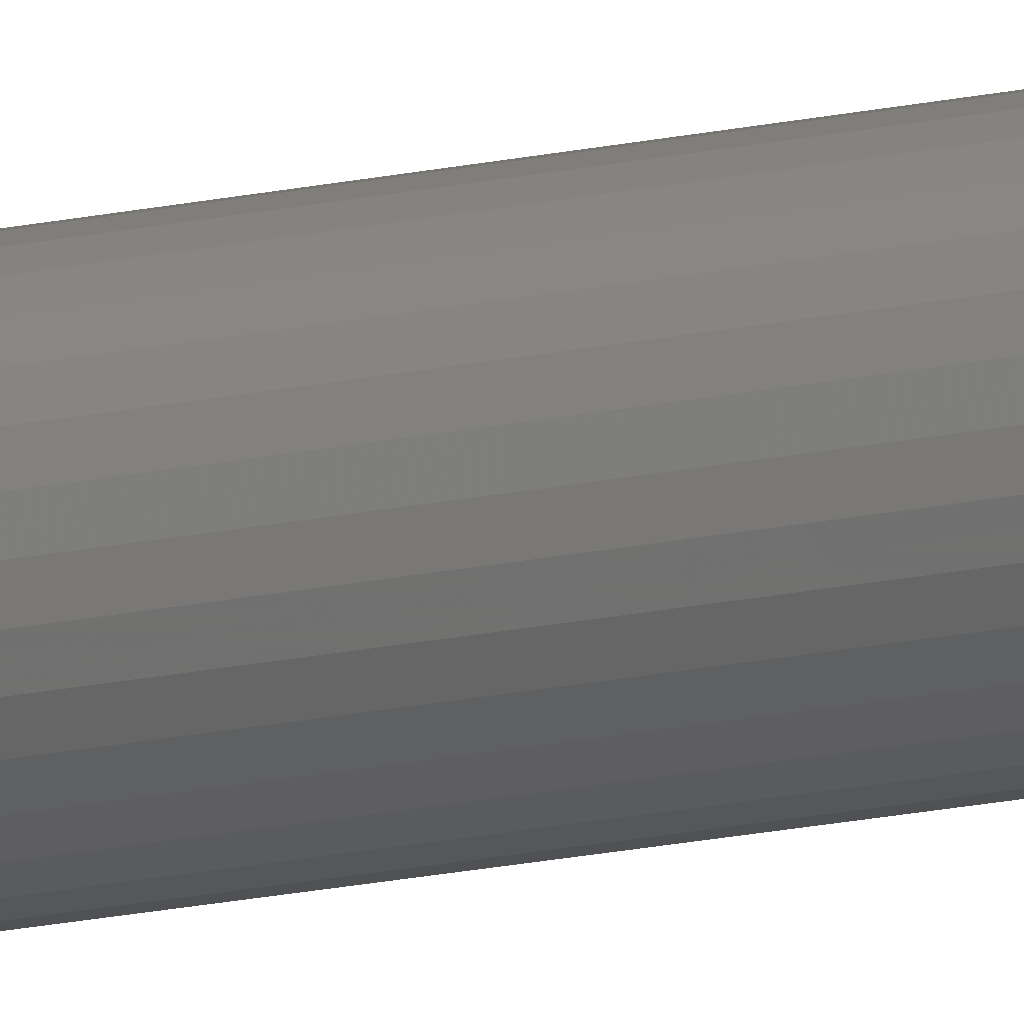
<metadata>
{"format":"stl","ext":"stl","renderer":"f3d","projection":"perspective","resolution":1024,"background":"white","views":[{"elev":-12.3,"azim":121.9,"up":"+Z"}]}
</metadata>
<code>
# stl→obj: 390 verts, 776 faces
v -0.1092 -0.007812 0.1328
v -0.1092 -0.7422 0.1328
v -0.1094 -0.007812 0.1313
v -0.1094 -0.7422 0.1313
v -0.1098 -0.007812 0.1298
v -0.1098 -0.7422 0.1298
v -0.1105 -0.007812 0.1284
v -0.1105 -0.7422 0.1284
v -0.1115 -0.007812 0.1272
v -0.1115 -0.7422 0.1272
v -0.1127 -0.007812 0.1262
v -0.1127 -0.7422 0.1262
v -0.1141 -0.007812 0.1255
v -0.1141 -0.7422 0.1255
v -0.1156 -0.007812 0.1251
v -0.1156 -0.7422 0.1251
v -0.1171 -0.007812 0.1249
v -0.1171 -0.7422 0.1249
v -0.1186 -0.007812 0.1251
v -0.1186 -0.7422 0.1251
v -0.1201 -0.007812 0.1255
v -0.1201 -0.7422 0.1255
v -0.1215 -0.007812 0.1262
v -0.1215 -0.7422 0.1262
v -0.1227 -0.007812 0.1272
v -0.1227 -0.7422 0.1272
v -0.1237 -0.007812 0.1284
v -0.1237 -0.7422 0.1284
v -0.1244 -0.007812 0.1298
v -0.1244 -0.7422 0.1298
v -0.1248 -0.007812 0.1313
v -0.1248 -0.7422 0.1313
v -0.125 -0.007812 0.1328
v -0.125 -0.7422 0.1328
v -0.1248 -0.007812 0.1344
v -0.1248 -0.7422 0.1344
v -0.1244 -0.007812 0.1358
v -0.1244 -0.7422 0.1358
v -0.1237 -0.007812 0.1372
v -0.1237 -0.7422 0.1372
v -0.1227 -0.007812 0.1384
v -0.1227 -0.7422 0.1384
v -0.1215 -0.007812 0.1394
v -0.1215 -0.7422 0.1394
v -0.1201 -0.007812 0.1401
v -0.1201 -0.7422 0.1401
v -0.1186 -0.007812 0.1406
v -0.1186 -0.7422 0.1406
v -0.1171 -0.007812 0.1407
v -0.1171 -0.7422 0.1407
v -0.1156 -0.007812 0.1406
v -0.1156 -0.7422 0.1406
v -0.1141 -0.007812 0.1401
v -0.1141 -0.7422 0.1401
v -0.1127 -0.007812 0.1394
v -0.1127 -0.7422 0.1394
v -0.1115 -0.007812 0.1384
v -0.1115 -0.7422 0.1384
v -0.1105 -0.007812 0.1372
v -0.1105 -0.7422 0.1372
v -0.1098 -0.007812 0.1358
v -0.1098 -0.7422 0.1358
v -0.1094 -0.007812 0.1344
v -0.1094 -0.7422 0.1344
v -0.1246 -0.7437 0.1313
v -0.1247 -0.7437 0.1328
v -0.1226 -0.7477 0.1318
v -0.1214 -0.7487 0.1328
v -0.1225 -0.7477 0.1328
v -0.1235 -0.7465 0.1328
v -0.1235 -0.7465 0.1316
v -0.1242 -0.7452 0.1328
v -0.1242 -0.7452 0.1314
v -0.1196 -0.7494 0.1312
v -0.1185 -0.7498 0.1328
v -0.12 -0.7494 0.1328
v -0.1207 -0.7487 0.1305
v -0.1222 -0.7477 0.1307
v -0.1231 -0.7465 0.1304
v -0.1238 -0.7452 0.1301
v -0.1242 -0.7437 0.1299
v -0.1174 -0.7498 0.1314
v -0.1188 -0.7494 0.1304
v -0.1195 -0.7487 0.1293
v -0.1217 -0.7477 0.1298
v -0.121 -0.7477 0.129
v -0.1225 -0.7465 0.1292
v -0.1217 -0.7465 0.1283
v -0.1231 -0.7452 0.1288
v -0.1222 -0.7452 0.1278
v -0.1235 -0.7437 0.1286
v -0.1225 -0.7437 0.1274
v -0.1202 -0.7477 0.1283
v -0.1207 -0.7465 0.1275
v -0.1211 -0.7452 0.1269
v -0.1214 -0.7437 0.1265
v -0.1177 -0.7494 0.13
v -0.118 -0.7487 0.1286
v -0.1192 -0.7477 0.1278
v -0.1196 -0.7465 0.1269
v -0.1199 -0.7452 0.1262
v -0.1201 -0.7437 0.1258
v -0.1163 -0.7498 0.1316
v -0.1166 -0.7494 0.13
v -0.1163 -0.7487 0.1286
v -0.1182 -0.7477 0.1275
v -0.1171 -0.7477 0.1274
v -0.1184 -0.7465 0.1265
v -0.1171 -0.7465 0.1264
v -0.1185 -0.7452 0.1258
v -0.1171 -0.7452 0.1257
v -0.1186 -0.7437 0.1254
v -0.1171 -0.7437 0.1252
v -0.1161 -0.7477 0.1275
v -0.1159 -0.7465 0.1265
v -0.1157 -0.7452 0.1258
v -0.1157 -0.7437 0.1254
v -0.1155 -0.7494 0.1304
v -0.1147 -0.7487 0.1293
v -0.115 -0.7477 0.1278
v -0.1147 -0.7465 0.1269
v -0.1144 -0.7452 0.1262
v -0.1142 -0.7437 0.1258
v -0.1155 -0.7498 0.1328
v -0.1147 -0.7494 0.1312
v -0.1136 -0.7487 0.1305
v -0.1141 -0.7477 0.1283
v -0.1133 -0.7477 0.129
v -0.1136 -0.7465 0.1275
v -0.1126 -0.7465 0.1283
v -0.1132 -0.7452 0.1269
v -0.1121 -0.7452 0.1278
v -0.1129 -0.7437 0.1265
v -0.1118 -0.7437 0.1274
v -0.1126 -0.7477 0.1298
v -0.1118 -0.7465 0.1292
v -0.1112 -0.7452 0.1288
v -0.1108 -0.7437 0.1286
v -0.114 -0.7494 0.1328
v -0.1127 -0.7487 0.1328
v -0.1121 -0.7477 0.1307
v -0.1112 -0.7465 0.1304
v -0.1105 -0.7452 0.1301
v -0.1101 -0.7437 0.1299
v -0.117 -0.75 0.1328
v -0.1096 -0.7437 0.1313
v -0.1094 -0.7437 0.1328
v -0.1101 -0.7452 0.1314
v -0.1098 -0.7452 0.1328
v -0.1108 -0.7465 0.1316
v -0.1105 -0.7465 0.1328
v -0.1117 -0.7477 0.1318
v -0.1115 -0.7477 0.1328
v -0.1095 -0.7437 0.1343
v -0.1116 -0.7477 0.1339
v -0.1107 -0.7465 0.1341
v -0.1099 -0.7452 0.1342
v -0.1145 -0.7494 0.1345
v -0.1134 -0.7487 0.1352
v -0.1119 -0.7477 0.1349
v -0.111 -0.7465 0.1353
v -0.1104 -0.7452 0.1356
v -0.1099 -0.7437 0.1357
v -0.1167 -0.7498 0.1343
v -0.1154 -0.7494 0.1353
v -0.1146 -0.7487 0.1364
v -0.1124 -0.7477 0.1359
v -0.1131 -0.7477 0.1367
v -0.1116 -0.7465 0.1364
v -0.1124 -0.7465 0.1374
v -0.111 -0.7452 0.1368
v -0.1119 -0.7452 0.1379
v -0.1107 -0.7437 0.1371
v -0.1116 -0.7437 0.1382
v -0.114 -0.7477 0.1374
v -0.1134 -0.7465 0.1382
v -0.113 -0.7452 0.1388
v -0.1128 -0.7437 0.1392
v -0.1164 -0.7494 0.1357
v -0.1162 -0.7487 0.1371
v -0.1149 -0.7477 0.1379
v -0.1145 -0.7465 0.1388
v -0.1143 -0.7452 0.1395
v -0.1141 -0.7437 0.1399
v -0.1179 -0.7498 0.1341
v -0.1176 -0.7494 0.1357
v -0.1179 -0.7487 0.1371
v -0.1159 -0.7477 0.1382
v -0.117 -0.7477 0.1383
v -0.1158 -0.7465 0.1392
v -0.117 -0.7465 0.1393
v -0.1156 -0.7452 0.1399
v -0.117 -0.7452 0.14
v -0.1155 -0.7437 0.1403
v -0.117 -0.7437 0.1405
v -0.1181 -0.7477 0.1382
v -0.1183 -0.7465 0.1392
v -0.1184 -0.7452 0.1399
v -0.1185 -0.7437 0.1403
v -0.1187 -0.7494 0.1353
v -0.1194 -0.7487 0.1364
v -0.1191 -0.7477 0.1379
v -0.1195 -0.7465 0.1388
v -0.1198 -0.7452 0.1395
v -0.12 -0.7437 0.1399
v -0.1195 -0.7494 0.1345
v -0.1206 -0.7487 0.1352
v -0.1201 -0.7477 0.1374
v -0.1209 -0.7477 0.1367
v -0.1206 -0.7465 0.1382
v -0.1216 -0.7465 0.1374
v -0.121 -0.7452 0.1388
v -0.1221 -0.7452 0.1379
v -0.1213 -0.7437 0.1392
v -0.1224 -0.7437 0.1382
v -0.1216 -0.7477 0.1359
v -0.1224 -0.7465 0.1364
v -0.123 -0.7452 0.1368
v -0.1234 -0.7437 0.1371
v -0.1221 -0.7477 0.1349
v -0.123 -0.7465 0.1353
v -0.1237 -0.7452 0.1356
v -0.1241 -0.7437 0.1357
v -0.1245 -0.7437 0.1343
v -0.1241 -0.7452 0.1342
v -0.1234 -0.7465 0.1341
v -0.1224 -0.7477 0.1339
v -0.1096 -0.006288 0.1313
v -0.1094 -0.006288 0.1328
v -0.1117 -0.002288 0.1318
v -0.1127 -0.001317 0.1328
v -0.1115 -0.002288 0.1328
v -0.1105 -0.003472 0.1328
v -0.1108 -0.003472 0.1316
v -0.1098 -0.004823 0.1328
v -0.1101 -0.004823 0.1314
v -0.1147 -0.0005947 0.1312
v -0.1155 -0.0001501 0.1328
v -0.114 -0.0005947 0.1328
v -0.1136 -0.001317 0.1305
v -0.1121 -0.002288 0.1307
v -0.1112 -0.003472 0.1304
v -0.1105 -0.004823 0.1301
v -0.1101 -0.006288 0.1299
v -0.1169 -0.0001501 0.1314
v -0.1155 -0.0005947 0.1304
v -0.1147 -0.001317 0.1293
v -0.1126 -0.002288 0.1298
v -0.1133 -0.002288 0.129
v -0.1118 -0.003472 0.1292
v -0.1126 -0.003472 0.1283
v -0.1112 -0.004823 0.1288
v -0.1121 -0.004823 0.1278
v -0.1108 -0.006288 0.1286
v -0.1118 -0.006288 0.1274
v -0.1141 -0.002288 0.1283
v -0.1136 -0.003472 0.1275
v -0.1132 -0.004823 0.1269
v -0.1129 -0.006288 0.1265
v -0.1166 -0.0005947 0.13
v -0.1163 -0.001317 0.1286
v -0.115 -0.002288 0.1278
v -0.1147 -0.003472 0.1269
v -0.1144 -0.004823 0.1262
v -0.1142 -0.006288 0.1258
v -0.118 -0.0001501 0.1316
v -0.1177 -0.0005947 0.13
v -0.118 -0.001317 0.1286
v -0.1161 -0.002288 0.1275
v -0.1171 -0.002288 0.1274
v -0.1159 -0.003472 0.1265
v -0.1171 -0.003472 0.1264
v -0.1157 -0.004823 0.1258
v -0.1171 -0.004823 0.1257
v -0.1157 -0.006288 0.1254
v -0.1171 -0.006288 0.1252
v -0.1182 -0.002288 0.1275
v -0.1184 -0.003472 0.1265
v -0.1185 -0.004823 0.1258
v -0.1186 -0.006288 0.1254
v -0.1188 -0.0005947 0.1304
v -0.1195 -0.001317 0.1293
v -0.1192 -0.002288 0.1278
v -0.1196 -0.003472 0.1269
v -0.1199 -0.004823 0.1262
v -0.1201 -0.006288 0.1258
v -0.1185 -0.0001501 0.1328
v -0.1196 -0.0005947 0.1312
v -0.1207 -0.001317 0.1305
v -0.1202 -0.002288 0.1283
v -0.121 -0.002288 0.129
v -0.1207 -0.003472 0.1275
v -0.1217 -0.003472 0.1283
v -0.1211 -0.004823 0.1269
v -0.1222 -0.004823 0.1278
v -0.1214 -0.006288 0.1265
v -0.1225 -0.006288 0.1274
v -0.1217 -0.002288 0.1298
v -0.1225 -0.003472 0.1292
v -0.1231 -0.004823 0.1288
v -0.1235 -0.006288 0.1286
v -0.12 -0.0005947 0.1328
v -0.1214 -0.001317 0.1328
v -0.1222 -0.002288 0.1307
v -0.1231 -0.003472 0.1304
v -0.1238 -0.004823 0.1301
v -0.1242 -0.006288 0.1299
v -0.117 8.674e-19 0.1328
v -0.1246 -0.006288 0.1313
v -0.1247 -0.006288 0.1328
v -0.1242 -0.004823 0.1314
v -0.1242 -0.004823 0.1328
v -0.1235 -0.003472 0.1316
v -0.1235 -0.003472 0.1328
v -0.1226 -0.002288 0.1318
v -0.1225 -0.002288 0.1328
v -0.1245 -0.006288 0.1343
v -0.1224 -0.002288 0.1339
v -0.1234 -0.003472 0.1341
v -0.1241 -0.004823 0.1342
v -0.1195 -0.0005947 0.1345
v -0.1206 -0.001317 0.1352
v -0.1221 -0.002288 0.1349
v -0.123 -0.003472 0.1353
v -0.1237 -0.004823 0.1356
v -0.1241 -0.006288 0.1357
v -0.1173 -0.0001501 0.1343
v -0.1187 -0.0005947 0.1353
v -0.1194 -0.001317 0.1364
v -0.1216 -0.002288 0.1359
v -0.1209 -0.002288 0.1367
v -0.1224 -0.003472 0.1364
v -0.1216 -0.003472 0.1374
v -0.123 -0.004823 0.1368
v -0.1221 -0.004823 0.1379
v -0.1234 -0.006288 0.1371
v -0.1224 -0.006288 0.1382
v -0.1201 -0.002288 0.1374
v -0.1206 -0.003472 0.1382
v -0.121 -0.004823 0.1388
v -0.1213 -0.006288 0.1392
v -0.1176 -0.0005947 0.1357
v -0.1179 -0.001317 0.1371
v -0.1191 -0.002288 0.1379
v -0.1195 -0.003472 0.1388
v -0.1198 -0.004823 0.1395
v -0.12 -0.006288 0.1399
v -0.1162 -0.0001501 0.1341
v -0.1164 -0.0005947 0.1357
v -0.1162 -0.001317 0.1371
v -0.1181 -0.002288 0.1382
v -0.117 -0.002288 0.1383
v -0.1183 -0.003472 0.1392
v -0.117 -0.003472 0.1393
v -0.1184 -0.004823 0.1399
v -0.117 -0.004823 0.14
v -0.1185 -0.006288 0.1403
v -0.117 -0.006288 0.1405
v -0.1159 -0.002288 0.1382
v -0.1158 -0.003472 0.1392
v -0.1156 -0.004823 0.1399
v -0.1155 -0.006288 0.1403
v -0.1154 -0.0005947 0.1353
v -0.1146 -0.001317 0.1364
v -0.1149 -0.002288 0.1379
v -0.1145 -0.003472 0.1388
v -0.1143 -0.004823 0.1395
v -0.1141 -0.006288 0.1399
v -0.1145 -0.0005947 0.1345
v -0.1134 -0.001317 0.1352
v -0.114 -0.002288 0.1374
v -0.1131 -0.002288 0.1367
v -0.1134 -0.003472 0.1382
v -0.1124 -0.003472 0.1374
v -0.113 -0.004823 0.1388
v -0.1119 -0.004823 0.1379
v -0.1128 -0.006288 0.1392
v -0.1116 -0.006288 0.1382
v -0.1124 -0.002288 0.1359
v -0.1116 -0.003472 0.1364
v -0.111 -0.004823 0.1368
v -0.1107 -0.006288 0.1371
v -0.1119 -0.002288 0.1349
v -0.111 -0.003472 0.1353
v -0.1104 -0.004823 0.1356
v -0.1099 -0.006288 0.1357
v -0.1095 -0.006288 0.1343
v -0.1099 -0.004823 0.1342
v -0.1107 -0.003472 0.1341
v -0.1116 -0.002288 0.1339
f 1 2 3
f 3 2 4
f 3 4 5
f 5 4 6
f 5 6 7
f 7 6 8
f 7 8 9
f 9 8 10
f 9 10 11
f 11 10 12
f 11 12 13
f 13 12 14
f 13 14 15
f 15 14 16
f 15 16 17
f 17 16 18
f 17 18 19
f 19 18 20
f 19 20 21
f 21 20 22
f 21 22 23
f 23 22 24
f 23 24 25
f 25 24 26
f 25 26 27
f 27 26 28
f 27 28 29
f 29 28 30
f 29 30 31
f 31 30 32
f 31 32 33
f 33 32 34
f 33 34 35
f 35 34 36
f 35 36 37
f 37 36 38
f 37 38 39
f 39 38 40
f 39 40 41
f 41 40 42
f 41 42 43
f 43 42 44
f 43 44 45
f 45 44 46
f 45 46 47
f 47 46 48
f 47 48 49
f 49 48 50
f 49 50 51
f 51 50 52
f 51 52 53
f 53 52 54
f 53 54 55
f 55 54 56
f 55 56 57
f 57 56 58
f 57 58 59
f 59 58 60
f 59 60 61
f 61 60 62
f 61 62 63
f 63 62 64
f 63 64 1
f 1 64 2
f 34 65 66
f 34 32 65
f 67 68 69
f 69 70 67
f 67 70 71
f 70 72 71
f 71 72 73
f 72 66 73
f 73 66 65
f 74 75 76
f 76 68 74
f 74 68 77
f 68 67 77
f 77 67 78
f 67 71 78
f 78 71 79
f 71 73 79
f 79 73 80
f 73 65 80
f 80 65 81
f 65 32 81
f 81 32 30
f 75 74 82
f 82 74 83
f 74 77 83
f 83 77 84
f 77 85 84
f 84 85 86
f 85 87 86
f 86 87 88
f 87 89 88
f 88 89 90
f 89 91 90
f 90 91 92
f 91 28 92
f 92 28 26
f 93 84 86
f 86 88 93
f 93 88 94
f 88 90 94
f 94 90 95
f 90 92 95
f 95 92 96
f 92 26 96
f 96 26 24
f 97 82 83
f 83 84 97
f 97 84 98
f 84 93 98
f 98 93 99
f 93 94 99
f 99 94 100
f 94 95 100
f 100 95 101
f 95 96 101
f 101 96 102
f 96 24 102
f 102 24 22
f 82 97 103
f 103 97 104
f 97 98 104
f 104 98 105
f 98 106 105
f 105 106 107
f 106 108 107
f 107 108 109
f 108 110 109
f 109 110 111
f 110 112 111
f 111 112 113
f 112 20 113
f 113 20 18
f 114 105 107
f 107 109 114
f 114 109 115
f 109 111 115
f 115 111 116
f 111 113 116
f 116 113 117
f 113 18 117
f 117 18 16
f 118 103 104
f 104 105 118
f 118 105 119
f 105 114 119
f 119 114 120
f 114 115 120
f 120 115 121
f 115 116 121
f 121 116 122
f 116 117 122
f 122 117 123
f 117 16 123
f 123 16 14
f 103 118 124
f 124 118 125
f 118 119 125
f 125 119 126
f 119 127 126
f 126 127 128
f 127 129 128
f 128 129 130
f 129 131 130
f 130 131 132
f 131 133 132
f 132 133 134
f 133 12 134
f 134 12 10
f 135 126 128
f 128 130 135
f 135 130 136
f 130 132 136
f 136 132 137
f 132 134 137
f 137 134 138
f 134 10 138
f 138 10 8
f 139 124 125
f 125 126 139
f 139 126 140
f 126 135 140
f 140 135 141
f 135 136 141
f 141 136 142
f 136 137 142
f 142 137 143
f 137 138 143
f 143 138 144
f 138 8 144
f 144 8 6
f 145 75 82
f 145 82 103
f 145 103 124
f 4 2 146
f 146 2 147
f 146 147 148
f 148 147 149
f 148 149 150
f 150 149 151
f 150 151 152
f 152 151 153
f 152 153 140
f 30 28 81
f 81 28 91
f 81 91 80
f 80 91 89
f 80 89 79
f 79 89 87
f 79 87 78
f 78 87 85
f 78 85 77
f 22 20 102
f 102 20 112
f 102 112 101
f 101 112 110
f 101 110 100
f 100 110 108
f 100 108 99
f 99 108 106
f 99 106 98
f 14 12 123
f 123 12 133
f 123 133 122
f 122 133 131
f 122 131 121
f 121 131 129
f 121 129 120
f 120 129 127
f 120 127 119
f 6 4 144
f 144 4 146
f 144 146 143
f 143 146 148
f 143 148 142
f 142 148 150
f 142 150 141
f 141 150 152
f 141 152 140
f 2 154 147
f 2 64 154
f 155 140 153
f 153 151 155
f 155 151 156
f 151 149 156
f 156 149 157
f 149 147 157
f 157 147 154
f 158 124 139
f 139 140 158
f 158 140 159
f 140 155 159
f 159 155 160
f 155 156 160
f 160 156 161
f 156 157 161
f 161 157 162
f 157 154 162
f 162 154 163
f 154 64 163
f 163 64 62
f 124 158 164
f 164 158 165
f 158 159 165
f 165 159 166
f 159 167 166
f 166 167 168
f 167 169 168
f 168 169 170
f 169 171 170
f 170 171 172
f 171 173 172
f 172 173 174
f 173 60 174
f 174 60 58
f 175 166 168
f 168 170 175
f 175 170 176
f 170 172 176
f 176 172 177
f 172 174 177
f 177 174 178
f 174 58 178
f 178 58 56
f 179 164 165
f 165 166 179
f 179 166 180
f 166 175 180
f 180 175 181
f 175 176 181
f 181 176 182
f 176 177 182
f 182 177 183
f 177 178 183
f 183 178 184
f 178 56 184
f 184 56 54
f 164 179 185
f 185 179 186
f 179 180 186
f 186 180 187
f 180 188 187
f 187 188 189
f 188 190 189
f 189 190 191
f 190 192 191
f 191 192 193
f 192 194 193
f 193 194 195
f 194 52 195
f 195 52 50
f 196 187 189
f 189 191 196
f 196 191 197
f 191 193 197
f 197 193 198
f 193 195 198
f 198 195 199
f 195 50 199
f 199 50 48
f 200 185 186
f 186 187 200
f 200 187 201
f 187 196 201
f 201 196 202
f 196 197 202
f 202 197 203
f 197 198 203
f 203 198 204
f 198 199 204
f 204 199 205
f 199 48 205
f 205 48 46
f 185 200 75
f 75 200 206
f 200 201 206
f 206 201 207
f 201 208 207
f 207 208 209
f 208 210 209
f 209 210 211
f 210 212 211
f 211 212 213
f 212 214 213
f 213 214 215
f 214 44 215
f 215 44 42
f 216 207 209
f 209 211 216
f 216 211 217
f 211 213 217
f 217 213 218
f 213 215 218
f 218 215 219
f 215 42 219
f 219 42 40
f 76 75 206
f 206 207 76
f 76 207 68
f 207 216 68
f 68 216 220
f 216 217 220
f 220 217 221
f 217 218 221
f 221 218 222
f 218 219 222
f 222 219 223
f 219 40 223
f 223 40 38
f 145 124 164
f 145 164 185
f 145 185 75
f 36 34 224
f 224 34 66
f 224 66 225
f 225 66 72
f 225 72 226
f 226 72 70
f 226 70 227
f 227 70 69
f 227 69 68
f 62 60 163
f 163 60 173
f 163 173 162
f 162 173 171
f 162 171 161
f 161 171 169
f 161 169 160
f 160 169 167
f 160 167 159
f 54 52 184
f 184 52 194
f 184 194 183
f 183 194 192
f 183 192 182
f 182 192 190
f 182 190 181
f 181 190 188
f 181 188 180
f 46 44 205
f 205 44 214
f 205 214 204
f 204 214 212
f 204 212 203
f 203 212 210
f 203 210 202
f 202 210 208
f 202 208 201
f 38 36 223
f 223 36 224
f 223 224 222
f 222 224 225
f 222 225 221
f 221 225 226
f 221 226 220
f 220 226 227
f 220 227 68
f 1 228 229
f 1 3 228
f 230 231 232
f 232 233 230
f 230 233 234
f 233 235 234
f 234 235 236
f 235 229 236
f 236 229 228
f 237 238 239
f 239 231 237
f 237 231 240
f 231 230 240
f 240 230 241
f 230 234 241
f 241 234 242
f 234 236 242
f 242 236 243
f 236 228 243
f 243 228 244
f 228 3 244
f 244 3 5
f 238 237 245
f 245 237 246
f 237 240 246
f 246 240 247
f 240 248 247
f 247 248 249
f 248 250 249
f 249 250 251
f 250 252 251
f 251 252 253
f 252 254 253
f 253 254 255
f 254 7 255
f 255 7 9
f 256 247 249
f 249 251 256
f 256 251 257
f 251 253 257
f 257 253 258
f 253 255 258
f 258 255 259
f 255 9 259
f 259 9 11
f 260 245 246
f 246 247 260
f 260 247 261
f 247 256 261
f 261 256 262
f 256 257 262
f 262 257 263
f 257 258 263
f 263 258 264
f 258 259 264
f 264 259 265
f 259 11 265
f 265 11 13
f 245 260 266
f 266 260 267
f 260 261 267
f 267 261 268
f 261 269 268
f 268 269 270
f 269 271 270
f 270 271 272
f 271 273 272
f 272 273 274
f 273 275 274
f 274 275 276
f 275 15 276
f 276 15 17
f 277 268 270
f 270 272 277
f 277 272 278
f 272 274 278
f 278 274 279
f 274 276 279
f 279 276 280
f 276 17 280
f 280 17 19
f 281 266 267
f 267 268 281
f 281 268 282
f 268 277 282
f 282 277 283
f 277 278 283
f 283 278 284
f 278 279 284
f 284 279 285
f 279 280 285
f 285 280 286
f 280 19 286
f 286 19 21
f 266 281 287
f 287 281 288
f 281 282 288
f 288 282 289
f 282 290 289
f 289 290 291
f 290 292 291
f 291 292 293
f 292 294 293
f 293 294 295
f 294 296 295
f 295 296 297
f 296 23 297
f 297 23 25
f 298 289 291
f 291 293 298
f 298 293 299
f 293 295 299
f 299 295 300
f 295 297 300
f 300 297 301
f 297 25 301
f 301 25 27
f 302 287 288
f 288 289 302
f 302 289 303
f 289 298 303
f 303 298 304
f 298 299 304
f 304 299 305
f 299 300 305
f 305 300 306
f 300 301 306
f 306 301 307
f 301 27 307
f 307 27 29
f 308 238 245
f 308 245 266
f 308 266 287
f 31 33 309
f 309 33 310
f 309 310 311
f 311 310 312
f 311 312 313
f 313 312 314
f 313 314 315
f 315 314 316
f 315 316 303
f 5 7 244
f 244 7 254
f 244 254 243
f 243 254 252
f 243 252 242
f 242 252 250
f 242 250 241
f 241 250 248
f 241 248 240
f 13 15 265
f 265 15 275
f 265 275 264
f 264 275 273
f 264 273 263
f 263 273 271
f 263 271 262
f 262 271 269
f 262 269 261
f 21 23 286
f 286 23 296
f 286 296 285
f 285 296 294
f 285 294 284
f 284 294 292
f 284 292 283
f 283 292 290
f 283 290 282
f 29 31 307
f 307 31 309
f 307 309 306
f 306 309 311
f 306 311 305
f 305 311 313
f 305 313 304
f 304 313 315
f 304 315 303
f 33 317 310
f 33 35 317
f 318 303 316
f 316 314 318
f 318 314 319
f 314 312 319
f 319 312 320
f 312 310 320
f 320 310 317
f 321 287 302
f 302 303 321
f 321 303 322
f 303 318 322
f 322 318 323
f 318 319 323
f 323 319 324
f 319 320 324
f 324 320 325
f 320 317 325
f 325 317 326
f 317 35 326
f 326 35 37
f 287 321 327
f 327 321 328
f 321 322 328
f 328 322 329
f 322 330 329
f 329 330 331
f 330 332 331
f 331 332 333
f 332 334 333
f 333 334 335
f 334 336 335
f 335 336 337
f 336 39 337
f 337 39 41
f 338 329 331
f 331 333 338
f 338 333 339
f 333 335 339
f 339 335 340
f 335 337 340
f 340 337 341
f 337 41 341
f 341 41 43
f 342 327 328
f 328 329 342
f 342 329 343
f 329 338 343
f 343 338 344
f 338 339 344
f 344 339 345
f 339 340 345
f 345 340 346
f 340 341 346
f 346 341 347
f 341 43 347
f 347 43 45
f 327 342 348
f 348 342 349
f 342 343 349
f 349 343 350
f 343 351 350
f 350 351 352
f 351 353 352
f 352 353 354
f 353 355 354
f 354 355 356
f 355 357 356
f 356 357 358
f 357 47 358
f 358 47 49
f 359 350 352
f 352 354 359
f 359 354 360
f 354 356 360
f 360 356 361
f 356 358 361
f 361 358 362
f 358 49 362
f 362 49 51
f 363 348 349
f 349 350 363
f 363 350 364
f 350 359 364
f 364 359 365
f 359 360 365
f 365 360 366
f 360 361 366
f 366 361 367
f 361 362 367
f 367 362 368
f 362 51 368
f 368 51 53
f 348 363 238
f 238 363 369
f 363 364 369
f 369 364 370
f 364 371 370
f 370 371 372
f 371 373 372
f 372 373 374
f 373 375 374
f 374 375 376
f 375 377 376
f 376 377 378
f 377 55 378
f 378 55 57
f 379 370 372
f 372 374 379
f 379 374 380
f 374 376 380
f 380 376 381
f 376 378 381
f 381 378 382
f 378 57 382
f 382 57 59
f 239 238 369
f 369 370 239
f 239 370 231
f 370 379 231
f 231 379 383
f 379 380 383
f 383 380 384
f 380 381 384
f 384 381 385
f 381 382 385
f 385 382 386
f 382 59 386
f 386 59 61
f 308 287 327
f 308 327 348
f 308 348 238
f 63 1 387
f 387 1 229
f 387 229 388
f 388 229 235
f 388 235 389
f 389 235 233
f 389 233 390
f 390 233 232
f 390 232 231
f 37 39 326
f 326 39 336
f 326 336 325
f 325 336 334
f 325 334 324
f 324 334 332
f 324 332 323
f 323 332 330
f 323 330 322
f 45 47 347
f 347 47 357
f 347 357 346
f 346 357 355
f 346 355 345
f 345 355 353
f 345 353 344
f 344 353 351
f 344 351 343
f 53 55 368
f 368 55 377
f 368 377 367
f 367 377 375
f 367 375 366
f 366 375 373
f 366 373 365
f 365 373 371
f 365 371 364
f 61 63 386
f 386 63 387
f 386 387 385
f 385 387 388
f 385 388 384
f 384 388 389
f 384 389 383
f 383 389 390
f 383 390 231

</code>
